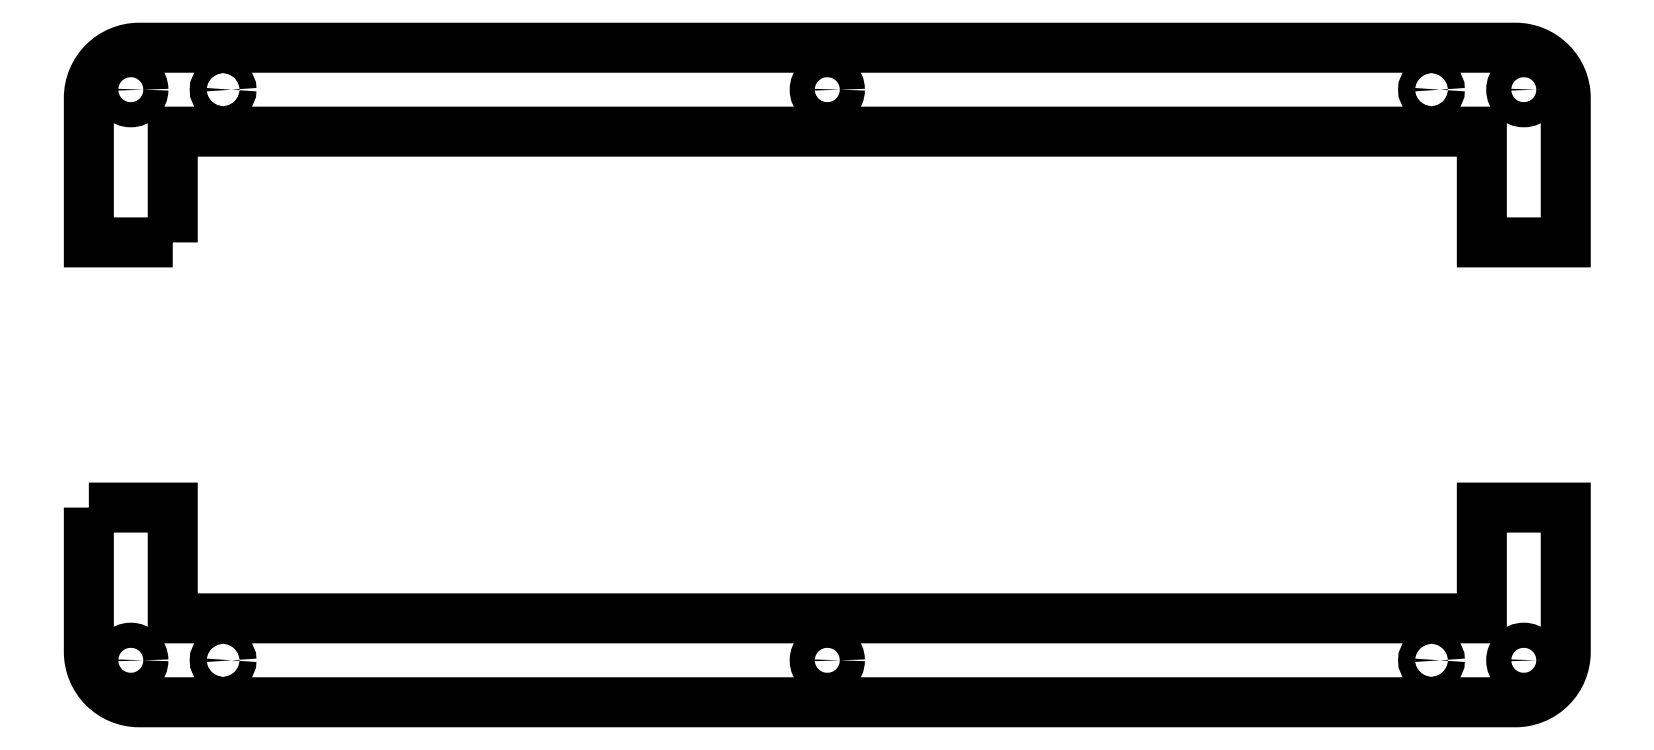
<metadata>
{"format":"dxf","ext":"dxf","renderer":"ezdxf+matplotlib","layout":"modelspace","background":"white","min_lineweight":24,"dpi":150}
</metadata>
<code>
0
SECTION
2
ENTITIES
0
CIRCLE
8
0
10
-153
20
402
30
0
40
1
210
0
220
-0
230
1
0
CIRCLE
8
0
10
-225
20
402
30
0
40
1.5
210
0
220
-0
230
1
0
CIRCLE
8
0
10
-297
20
402
30
0
40
1
210
0
220
-0
230
1
0
CIRCLE
8
0
10
-142
20
402
30
0
40
1.5
210
0
220
-0
230
1
0
CIRCLE
8
0
10
-308
20
402
30
0
40
1.5
210
0
220
-0
230
1
0
LWPOLYLINE
8
0
90
10
70
1
43
0
10
-303
20
383.8
10
-313
20
383.8
10
-313
20
401
42
-0.4142
10
-307
20
407
10
-143
20
407
42
-0.4142
10
-137
20
401
10
-137
20
383.8
10
-147
20
383.8
10
-147
20
397
10
-303
20
397
0
CIRCLE
8
0
10
-297
20
334
30
0
40
1
210
0
220
-0
230
1
0
CIRCLE
8
0
10
-225
20
334
30
0
40
1.5
210
0
220
-0
230
1
0
CIRCLE
8
0
10
-153
20
334
30
0
40
1
210
0
220
-0
230
1
0
CIRCLE
8
0
10
-142
20
334
30
0
40
1.5
210
0
220
-0
230
1
0
CIRCLE
8
0
10
-308
20
334
30
0
40
1.5
210
0
220
-0
230
1
0
LWPOLYLINE
8
0
90
10
70
1
43
0
10
-313
20
352.2
10
-303
20
352.2
10
-303
20
339
10
-147
20
339
10
-147
20
352.2
10
-137
20
352.2
10
-137
20
335
42
-0.4142
10
-143
20
329
10
-307
20
329
42
-0.4142
10
-313
20
335
0
ENDSEC
0
EOF

</code>
